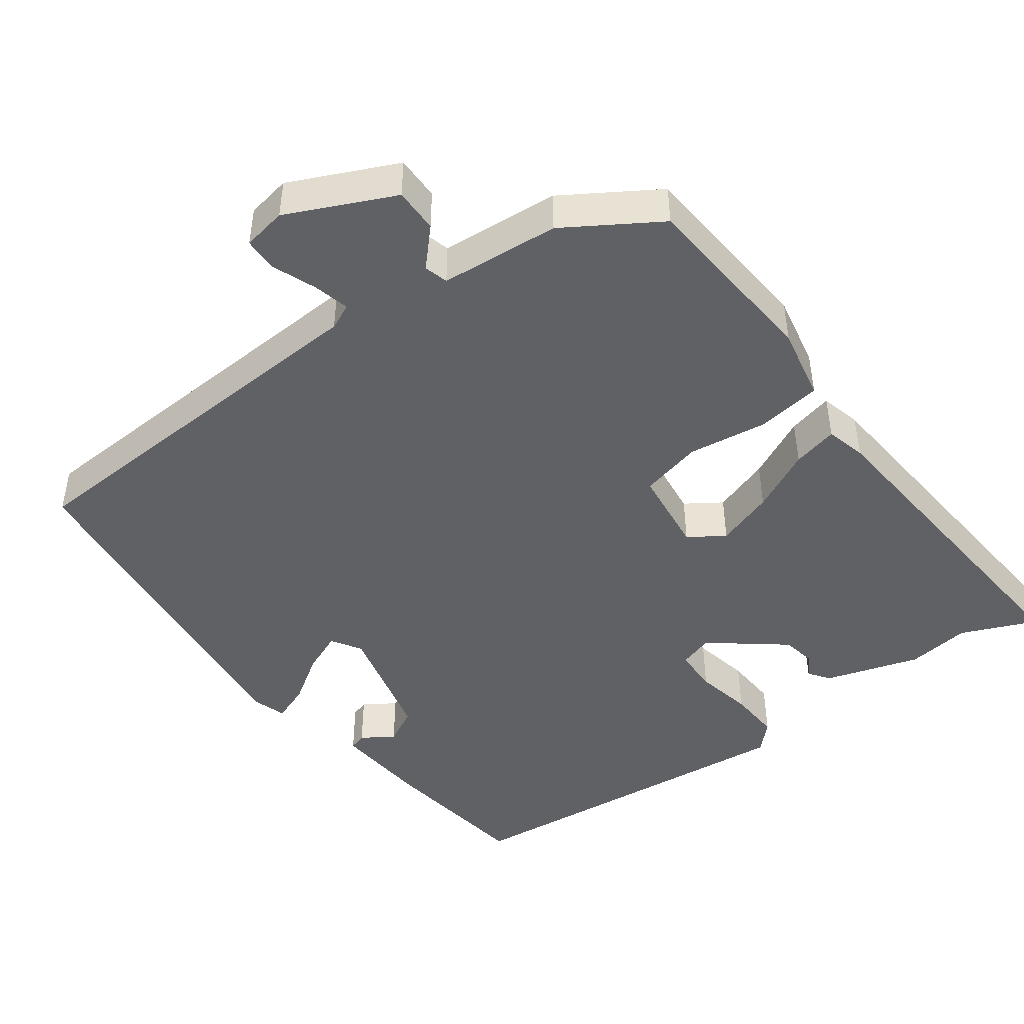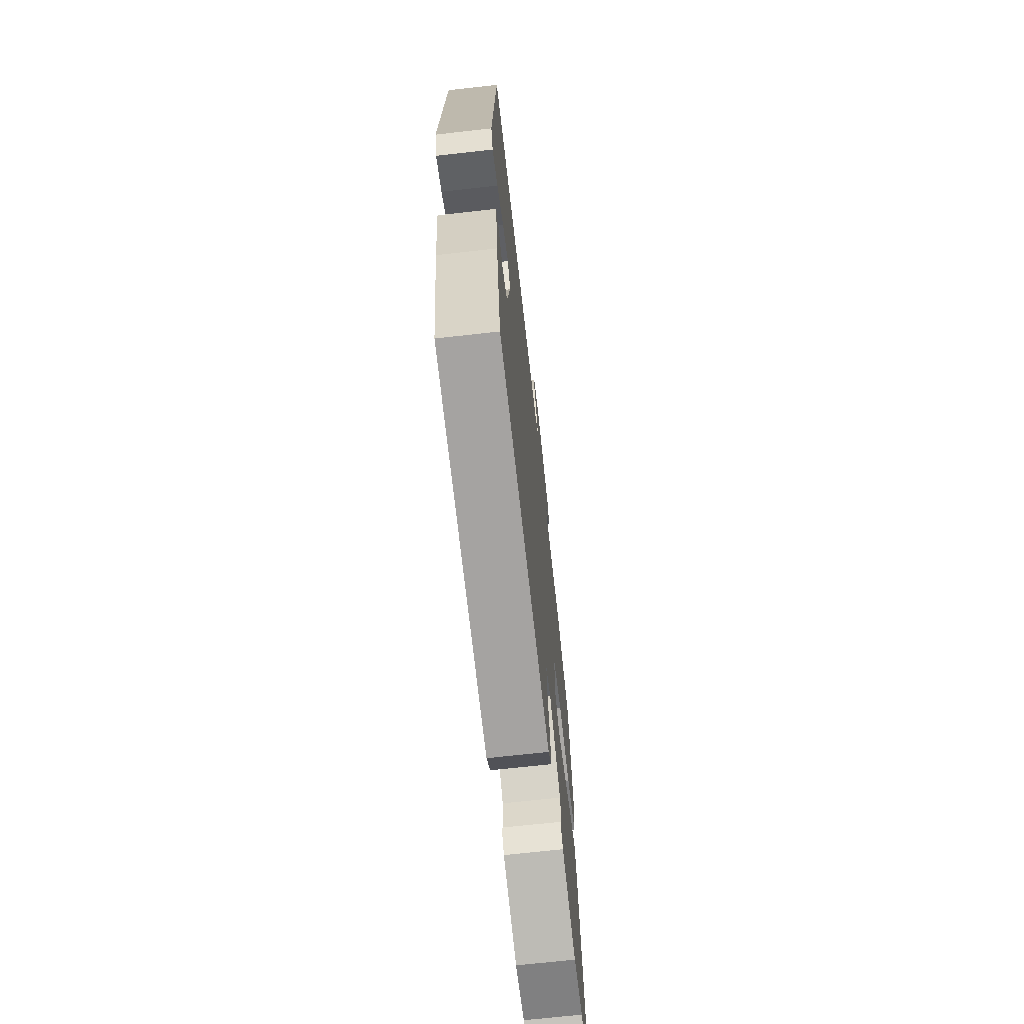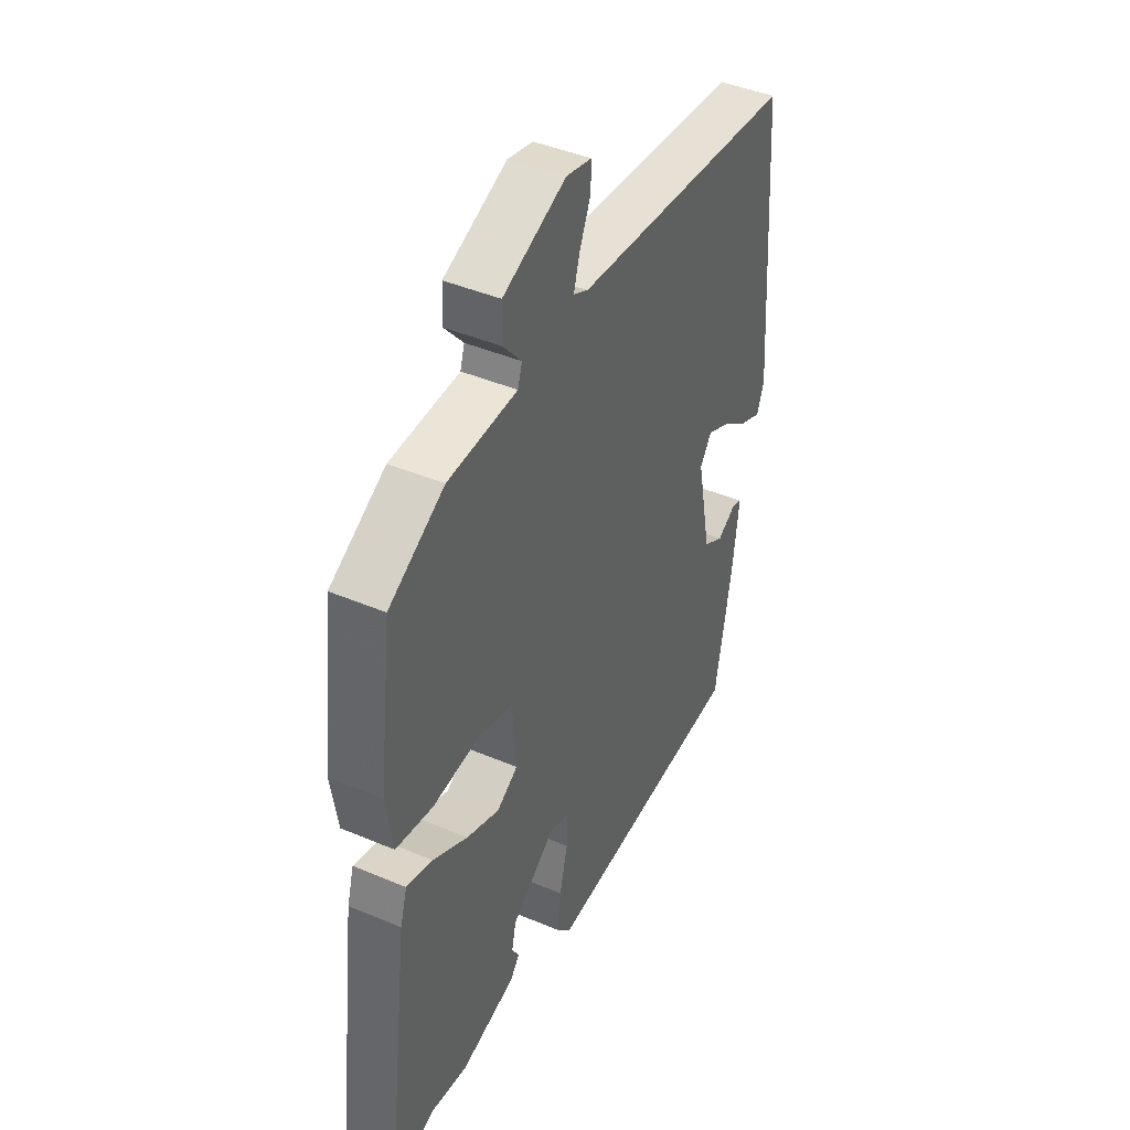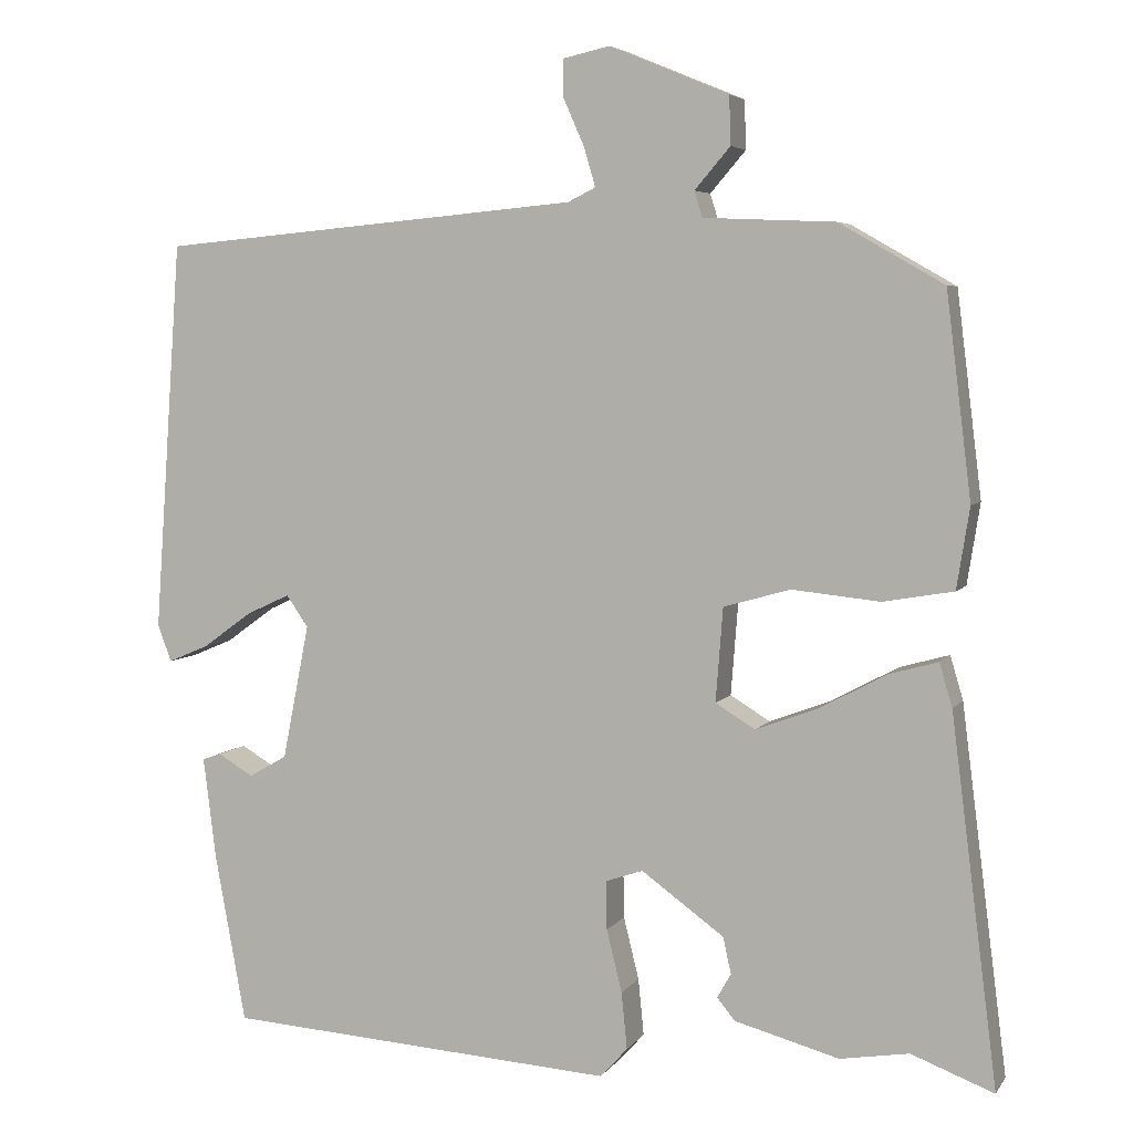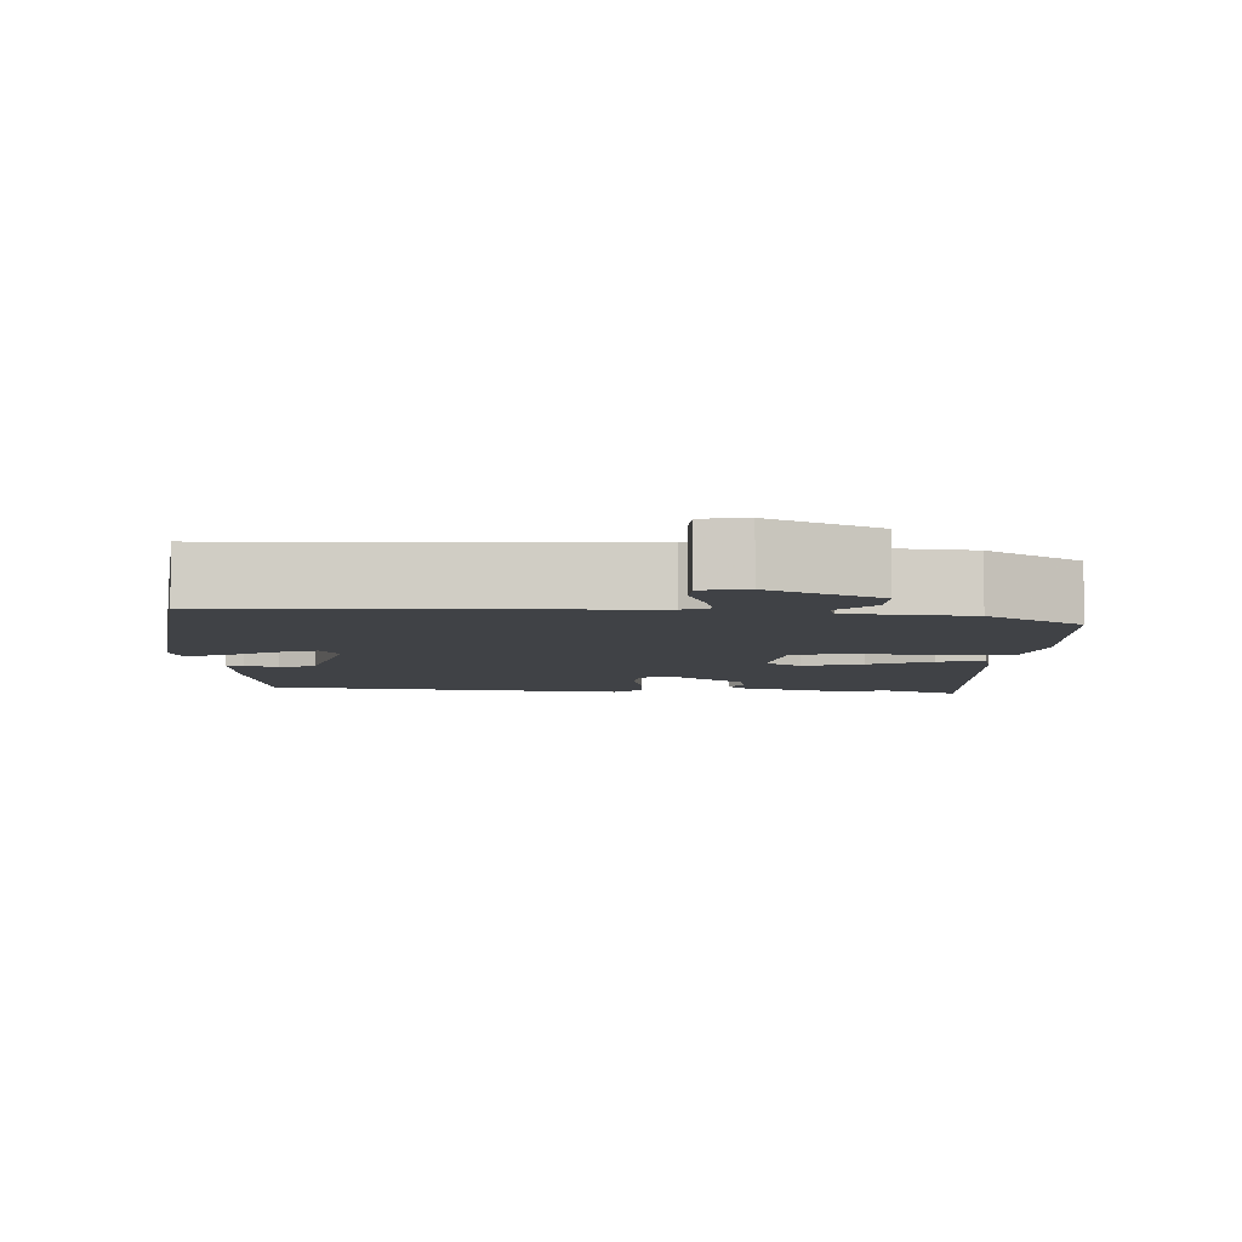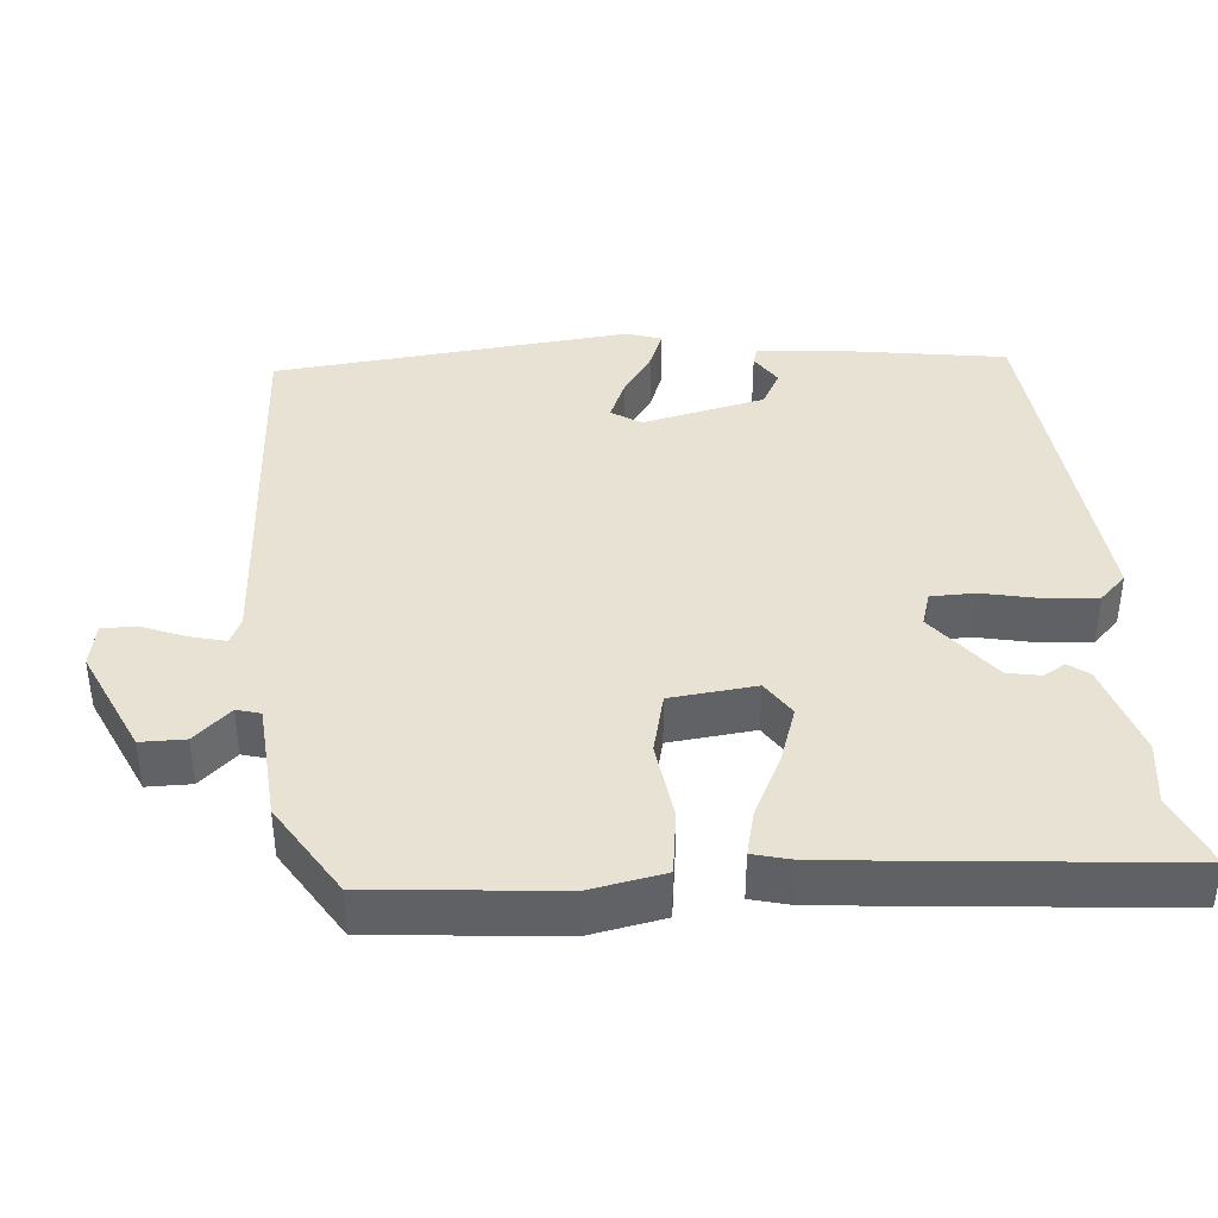
<metadata>
{"format":"obj","ext":"obj","renderer":"f3d","projection":"perspective","resolution":1024,"background":"white","views":[{"elev":-46.1,"azim":34.0,"up":"+Y"},{"elev":-69.4,"azim":-83.6,"up":"+Z"},{"elev":42.9,"azim":116.8,"up":"+Z"},{"elev":5.1,"azim":18.7,"up":"+Z"},{"elev":-6.1,"azim":-5.9,"up":"+Y"},{"elev":39.8,"azim":83.3,"up":"+Y"}]}
</metadata>
<code>
v 0.547 0.07 -0.518
v 0.445 0.07 -0.479
v 0.36 0.07 -0.493
v 0.231 0.07 -0.458
v 0.209 0.07 -0.431
v 0.226 0.07 -0.401
v 0.216 0.07 -0.356
v 0.114 0.07 -0.282
v 0.068 0.07 -0.298
v 0.069 0.07 -0.358
v 0.088 0.07 -0.435
v 0.095 0.07 -0.505
v 0.061 0.07 -0.542
v -0.421 0.07 -0.51
v -0.459 0.07 -0.303
v -0.475 0.07 -0.176
v -0.452 0.07 -0.168
v -0.408 0.07 -0.194
v -0.361 0.07 -0.167
v -0.328 0.07 0
v -0.355 0.07 0.039
v -0.409 0.07 0.014
v -0.47 0.07 -0.03
v -0.52 0.07 -0.051
v -0.537 0.07 -0.005
v -0.503 0.07 0.478
v 0.019 0.07 0.525
v 0.053 0.07 0.542
v 0.039 0.07 0.59
v 0.013 0.07 0.649
v 0.012 0.07 0.695
v 0.071 0.07 0.708
v 0.218 0.07 0.647
v 0.22 0.07 0.587
v 0.176 0.07 0.536
v 0.186 0.07 0.504
v 0.348 0.07 0.497
v 0.477 0.07 0.423
v 0.508 0.07 0.171
v 0.492 0.07 0.071
v 0.405 0.07 0.056
v 0.297 0.07 0.067
v 0.214 0.07 0.044
v 0.205 0.07 -0.072
v 0.254 0.07 -0.102
v 0.331 0.07 -0.073
v 0.413 0.07 -0.029
v 0.474 0.07 -0.012
v 0.49 0.07 -0.066
v 0.547 0 -0.518
v 0.445 0 -0.479
v 0.36 0 -0.493
v 0.231 0 -0.458
v 0.209 0 -0.431
v 0.226 0 -0.401
v 0.216 0 -0.356
v 0.114 0 -0.282
v 0.068 0 -0.298
v 0.069 0 -0.358
v 0.088 0 -0.435
v 0.095 0 -0.505
v 0.061 0 -0.542
v -0.421 0 -0.51
v -0.459 0 -0.303
v -0.475 0 -0.176
v -0.452 0 -0.168
v -0.408 0 -0.194
v -0.361 0 -0.167
v -0.328 0 0
v -0.355 0 0.039
v -0.409 0 0.014
v -0.47 0 -0.03
v -0.52 0 -0.051
v -0.537 0 -0.005
v -0.503 0 0.478
v 0.019 0 0.525
v 0.053 0 0.542
v 0.039 0 0.59
v 0.013 0 0.649
v 0.012 0 0.695
v 0.071 0 0.708
v 0.218 0 0.647
v 0.22 0 0.587
v 0.176 0 0.536
v 0.186 0 0.504
v 0.348 0 0.497
v 0.477 0 0.423
v 0.508 0 0.171
v 0.492 0 0.071
v 0.405 0 0.056
v 0.297 0 0.067
v 0.214 0 0.044
v 0.205 0 -0.072
v 0.254 0 -0.102
v 0.331 0 -0.073
v 0.413 0 -0.029
v 0.474 0 -0.012
v 0.49 0 -0.066
f 49 1 2
f 48 49 2
f 47 48 2
f 46 47 2
f 2 3 4
f 46 2 4
f 45 46 4
f 44 45 4
f 40 41 42
f 39 40 42
f 38 39 42
f 37 38 42
f 36 37 42
f 35 36 42 43
f 33 34 35
f 32 33 35
f 31 32 35
f 30 31 35
f 29 30 35
f 28 29 35 43
f 27 28 43 44
f 25 26 27
f 24 25 27
f 23 24 27
f 22 23 27
f 21 22 27
f 20 21 27 44
f 16 17 18
f 15 16 18
f 14 15 18
f 13 14 18
f 12 13 18
f 12 18 19
f 11 12 19
f 10 11 19
f 9 10 19 20
f 4 5 6
f 44 4 6
f 44 6 7
f 8 9 20 44
f 7 8 44
f 51 50 98
f 51 98 97
f 51 97 96
f 51 96 95
f 53 52 51
f 53 51 95
f 53 95 94
f 53 94 93
f 91 90 89
f 91 89 88
f 91 88 87
f 91 87 86
f 91 86 85
f 92 91 85 84
f 84 83 82
f 84 82 81
f 84 81 80
f 84 80 79
f 84 79 78
f 92 84 78 77
f 93 92 77 76
f 76 75 74
f 76 74 73
f 76 73 72
f 76 72 71
f 76 71 70
f 93 76 70 69
f 67 66 65
f 67 65 64
f 67 64 63
f 67 63 62
f 67 62 61
f 68 67 61
f 68 61 60
f 68 60 59
f 69 68 59 58
f 55 54 53
f 55 53 93
f 56 55 93
f 93 69 58 57
f 93 57 56
f 1 50 51 2
f 2 51 52 3
f 3 52 53 4
f 4 53 54 5
f 5 54 55 6
f 6 55 56 7
f 7 56 57 8
f 8 57 58 9
f 9 58 59 10
f 10 59 60 11
f 11 60 61 12
f 12 61 62 13
f 13 62 63 14
f 14 63 64 15
f 15 64 65 16
f 16 65 66 17
f 17 66 67 18
f 18 67 68 19
f 19 68 69 20
f 20 69 70 21
f 21 70 71 22
f 22 71 72 23
f 23 72 73 24
f 24 73 74 25
f 25 74 75 26
f 26 75 76 27
f 27 76 77 28
f 28 77 78 29
f 29 78 79 30
f 30 79 80 31
f 31 80 81 32
f 32 81 82 33
f 33 82 83 34
f 34 83 84 35
f 35 84 85 36
f 36 85 86 37
f 37 86 87 38
f 38 87 88 39
f 39 88 89 40
f 40 89 90 41
f 41 90 91 42
f 42 91 92 43
f 43 92 93 44
f 44 93 94 45
f 45 94 95 46
f 46 95 96 47
f 47 96 97 48
f 48 97 98 49
f 49 98 50 1

</code>
